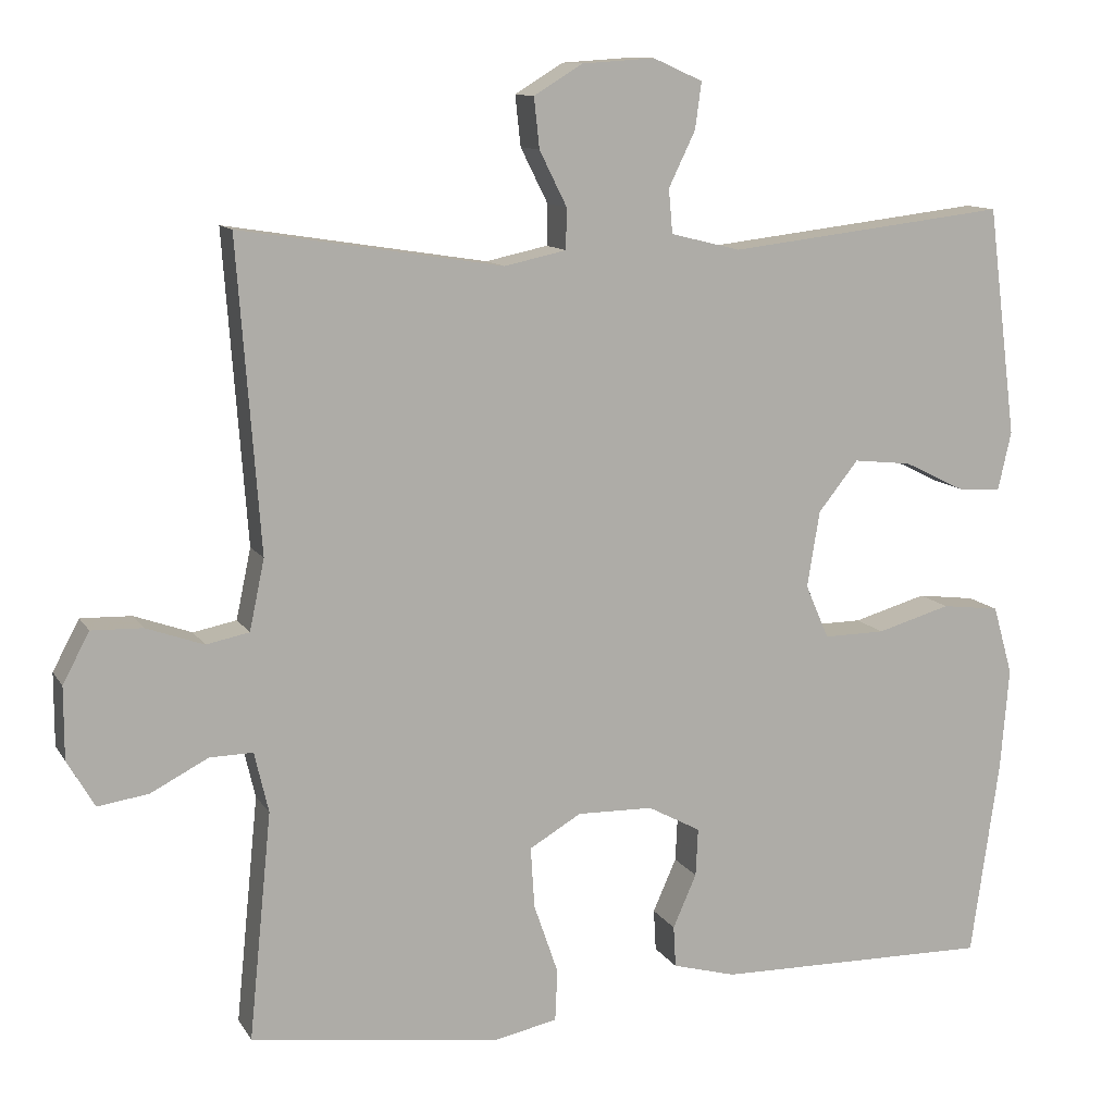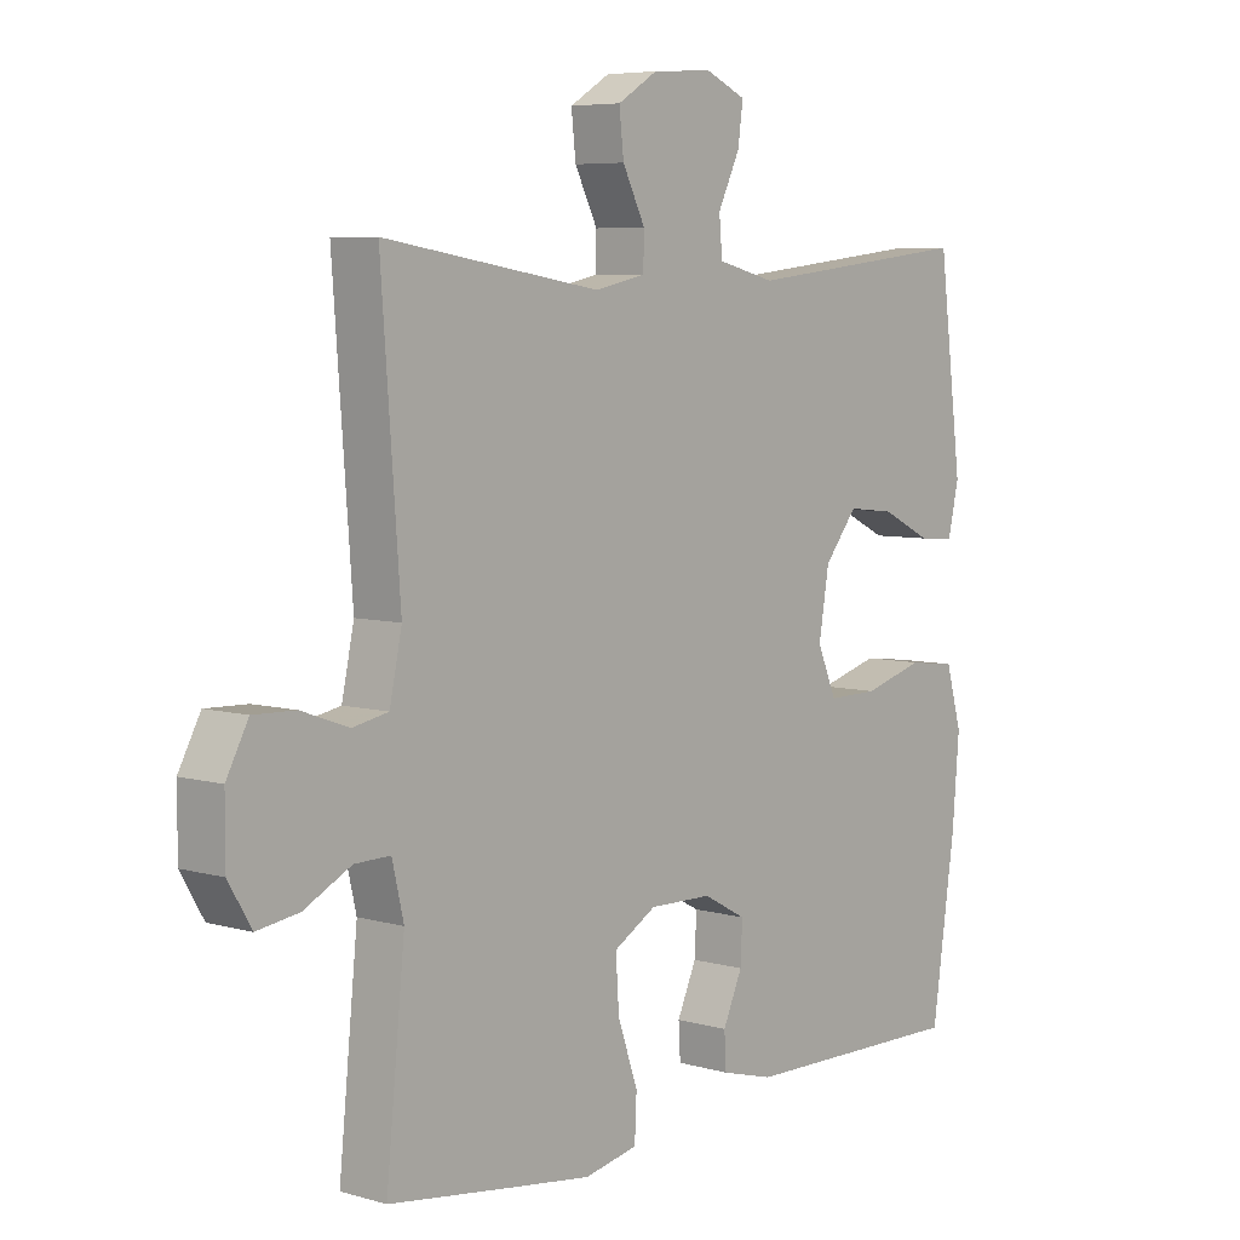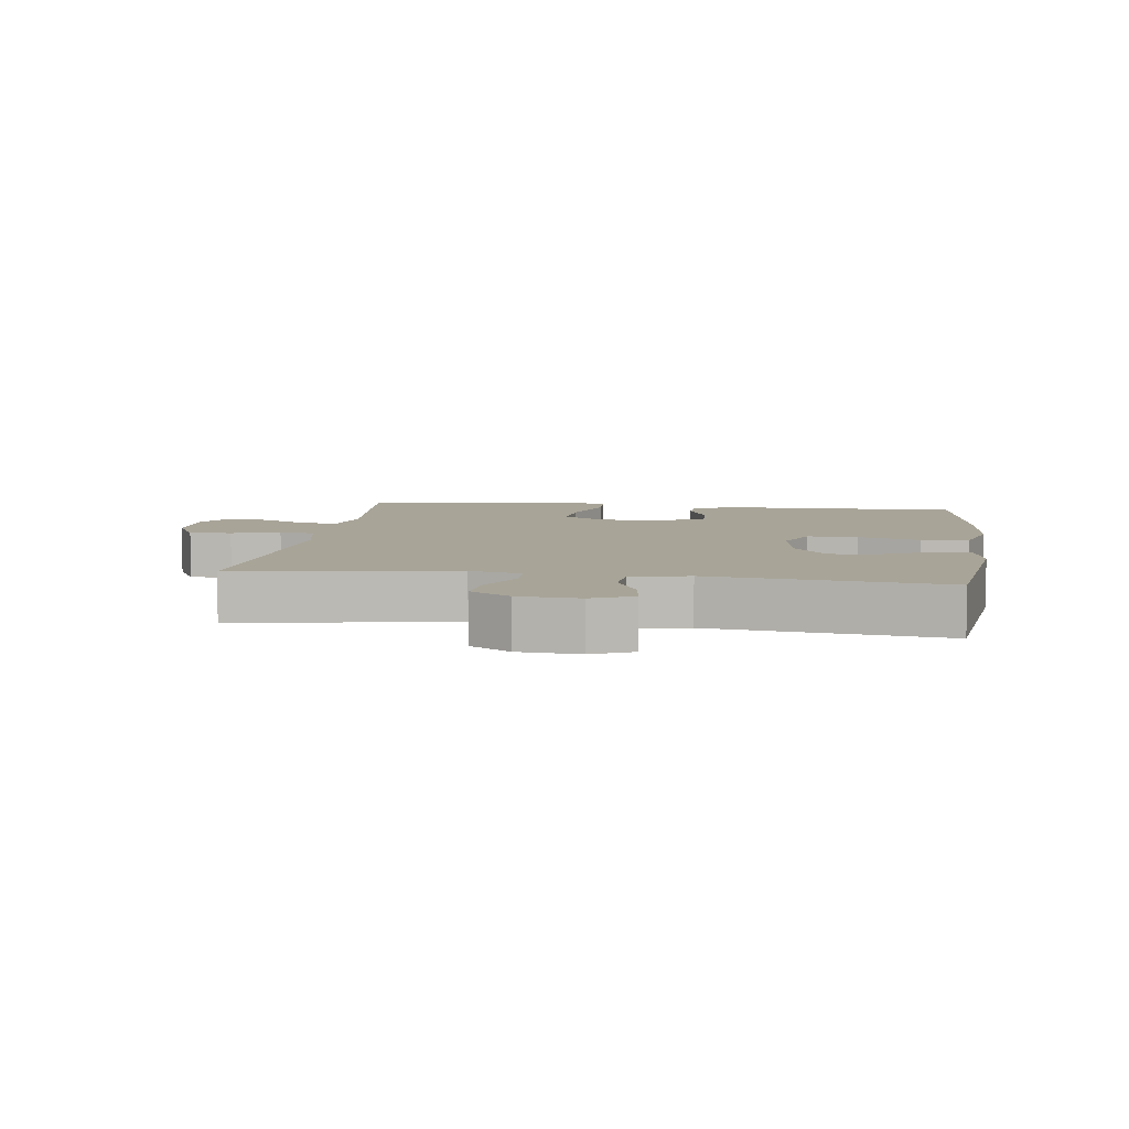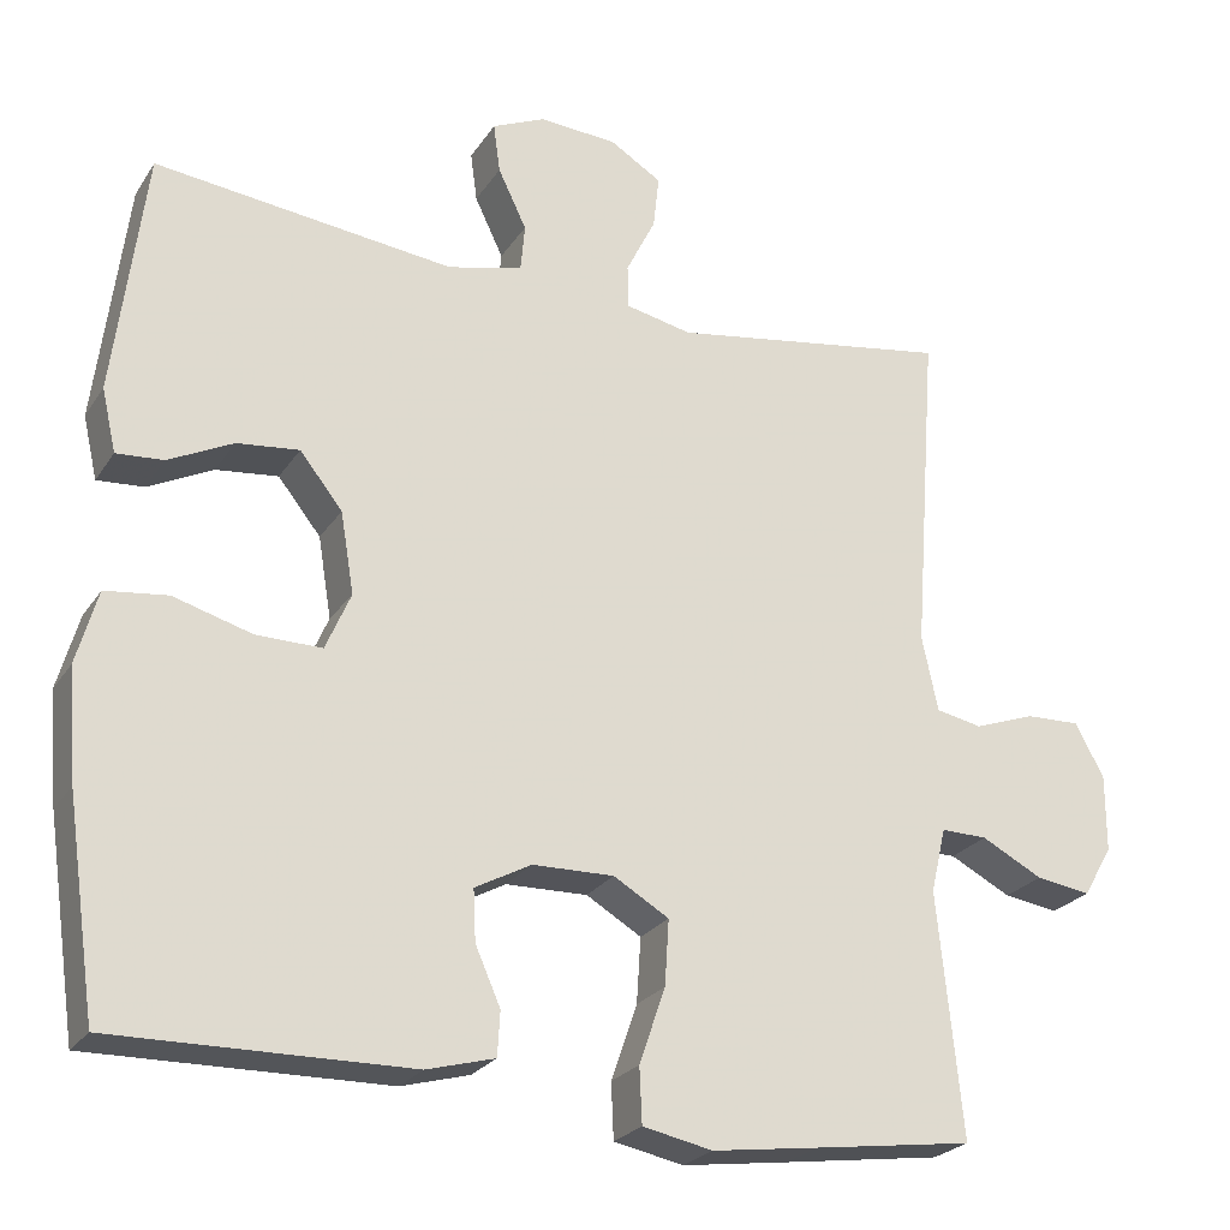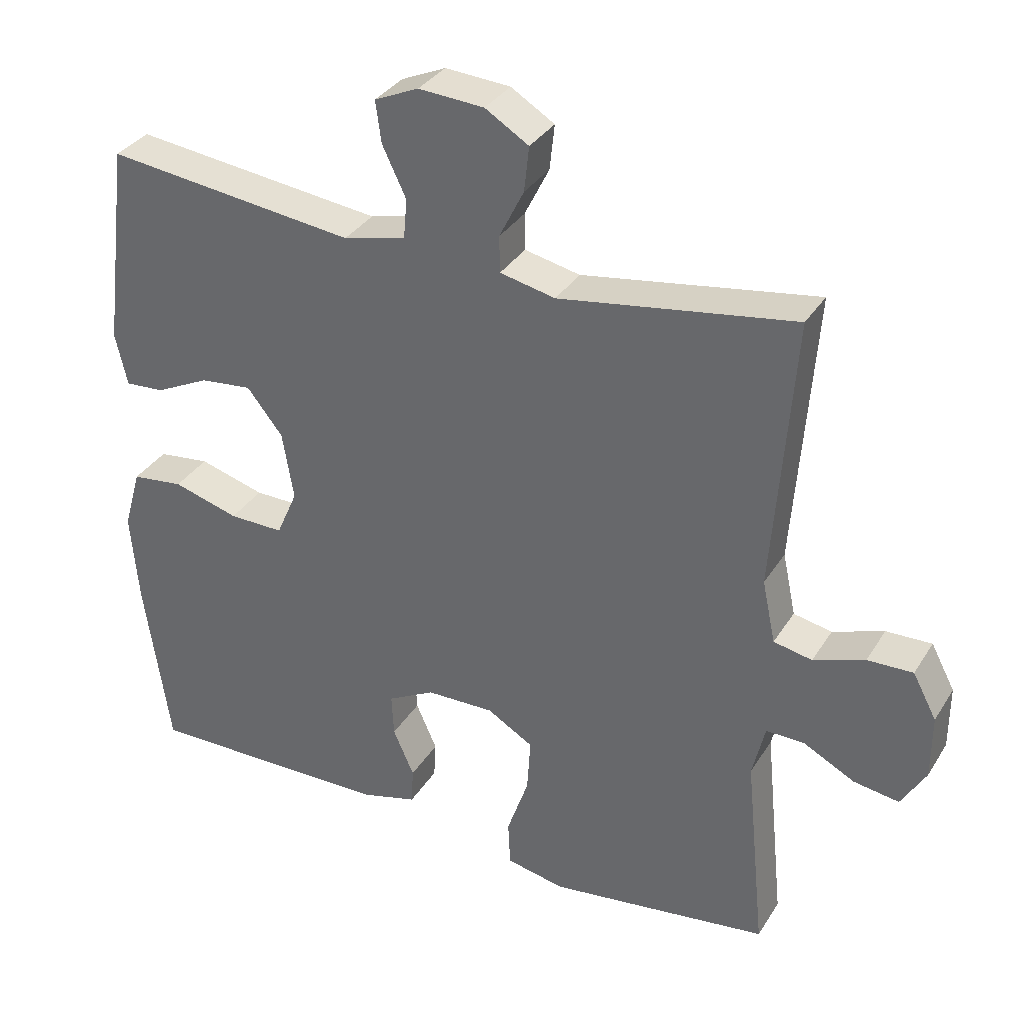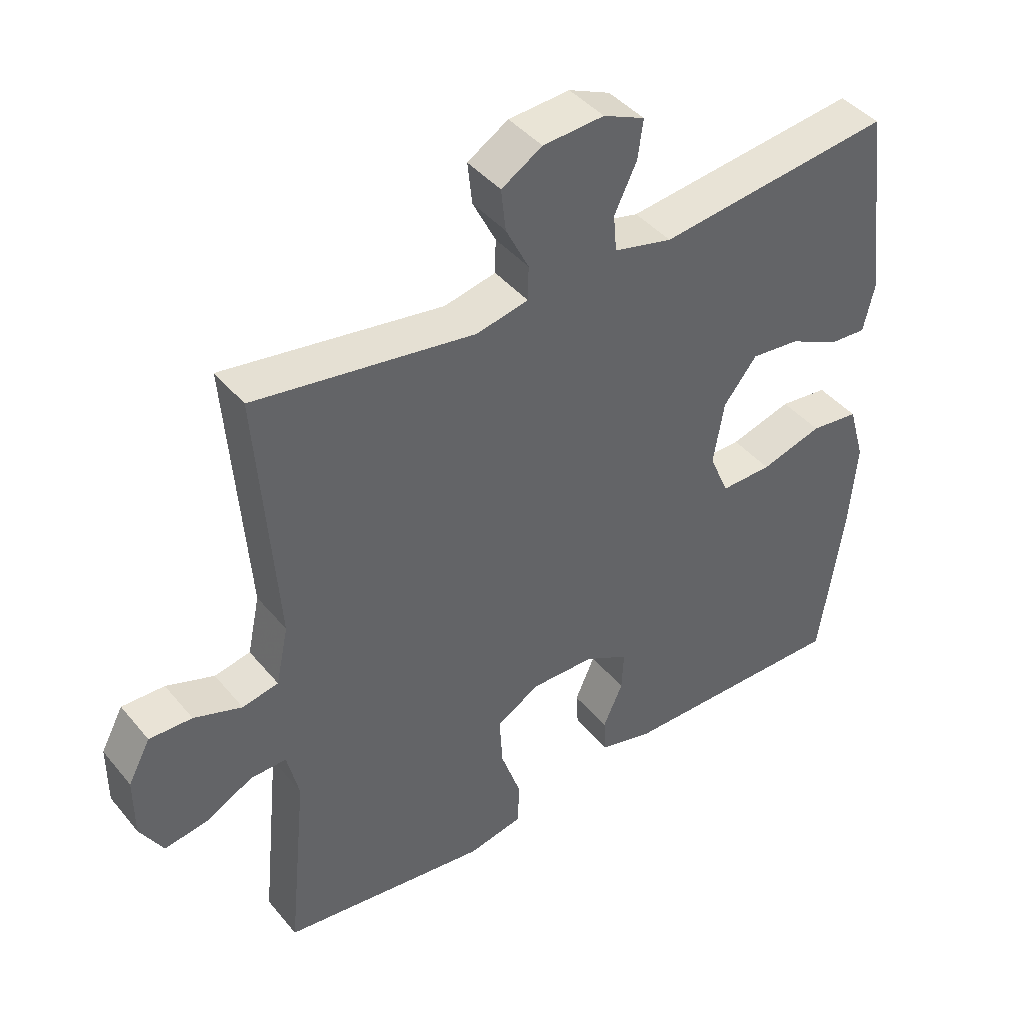
<metadata>
{"format":"obj","ext":"obj","renderer":"f3d","projection":"perspective","resolution":1024,"background":"white","views":[{"elev":11.3,"azim":-19.7,"up":"+Z"},{"elev":6.2,"azim":-49.5,"up":"+Z"},{"elev":7.0,"azim":8.0,"up":"+Y"},{"elev":-24.4,"azim":154.6,"up":"+Z"},{"elev":33.9,"azim":-152.5,"up":"+Z"},{"elev":42.6,"azim":-36.2,"up":"+Z"}]}
</metadata>
<code>
v 0.5 0.07 0.5
v 0.537 0.07 0.207
v 0.52 0.07 0.132
v 0.464 0.07 0.136
v 0.387 0.07 0.174
v 0.313 0.07 0.182
v 0.262 0.07 0.118
v 0.246 0.07 0.021
v 0.276 0.07 -0.048
v 0.354 0.07 -0.047
v 0.448 0.07 -0.02
v 0.522 0.07 -0.029
v 0.547 0.07 -0.117
v 0.536 0.07 -0.249
v 0.5 0.07 -0.5
v 0.148 0.07 -0.495
v 0.067 0.07 -0.473
v 0.064 0.07 -0.42
v 0.094 0.07 -0.352
v 0.097 0.07 -0.291
v 0.03 0.07 -0.255
v -0.067 0.07 -0.253
v -0.133 0.07 -0.292
v -0.128 0.07 -0.37
v -0.097 0.07 -0.46
v -0.1 0.07 -0.526
v -0.183 0.07 -0.543
v -0.31 0.07 -0.526
v -0.5 0.07 -0.5
v -0.471 0.07 -0.21
v -0.489 0.07 -0.133
v -0.544 0.07 -0.134
v -0.617 0.07 -0.172
v -0.682 0.07 -0.182
v -0.717 0.07 -0.122
v -0.717 0.07 -0.03
v -0.683 0.07 0.034
v -0.618 0.07 0.032
v -0.545 0.07 0.006
v -0.49 0.07 0.017
v -0.471 0.07 0.107
v -0.5 0.07 0.5
v -0.165 0.07 0.447
v -0.086 0.07 0.464
v -0.085 0.07 0.516
v -0.12 0.07 0.586
v -0.127 0.07 0.65
v -0.065 0.07 0.688
v 0.028 0.07 0.694
v 0.091 0.07 0.666
v 0.083 0.07 0.607
v 0.049 0.07 0.536
v 0.054 0.07 0.48
v 0.143 0.07 0.458
v 0.5 0 0.5
v 0.537 0 0.207
v 0.52 0 0.132
v 0.464 0 0.136
v 0.387 0 0.174
v 0.313 0 0.182
v 0.262 0 0.118
v 0.246 0 0.021
v 0.276 0 -0.048
v 0.354 0 -0.047
v 0.448 0 -0.02
v 0.522 0 -0.029
v 0.547 0 -0.117
v 0.536 0 -0.249
v 0.5 0 -0.5
v 0.148 0 -0.495
v 0.067 0 -0.473
v 0.064 0 -0.42
v 0.094 0 -0.352
v 0.097 0 -0.291
v 0.03 0 -0.255
v -0.067 0 -0.253
v -0.133 0 -0.292
v -0.128 0 -0.37
v -0.097 0 -0.46
v -0.1 0 -0.526
v -0.183 0 -0.543
v -0.31 0 -0.526
v -0.5 0 -0.5
v -0.471 0 -0.21
v -0.489 0 -0.133
v -0.544 0 -0.134
v -0.617 0 -0.172
v -0.682 0 -0.182
v -0.717 0 -0.122
v -0.717 0 -0.03
v -0.683 0 0.034
v -0.618 0 0.032
v -0.545 0 0.006
v -0.49 0 0.017
v -0.471 0 0.107
v -0.5 0 0.5
v -0.165 0 0.447
v -0.086 0 0.464
v -0.085 0 0.516
v -0.12 0 0.586
v -0.127 0 0.65
v -0.065 0 0.688
v 0.028 0 0.694
v 0.091 0 0.666
v 0.083 0 0.607
v 0.049 0 0.536
v 0.054 0 0.48
v 0.143 0 0.458
f 49 50 51 52
f 49 52 53
f 48 49 53
f 45 46 47 48
f 44 45 48 53
f 43 44 53 54
f 41 42 43
f 40 41 43 54
f 36 37 38 39
f 36 39 40
f 35 36 40
f 32 33 34 35
f 31 32 35 40
f 30 31 40 54
f 24 25 26 27
f 23 24 27 28
f 16 17 18 19
f 16 19 20
f 15 16 20
f 14 15 20 21
f 10 11 12 13
f 9 10 13 14
f 2 3 4 5
f 2 5 6
f 1 2 6
f 54 1 6 7
f 23 28 29 30
f 22 23 30 54
f 9 14 21 22
f 8 9 22
f 7 8 22 54
f 106 105 104 103
f 107 106 103
f 107 103 102
f 102 101 100 99
f 107 102 99 98
f 108 107 98 97
f 97 96 95
f 108 97 95 94
f 93 92 91 90
f 94 93 90
f 94 90 89
f 89 88 87 86
f 94 89 86 85
f 108 94 85 84
f 81 80 79 78
f 82 81 78 77
f 73 72 71 70
f 74 73 70
f 74 70 69
f 75 74 69 68
f 67 66 65 64
f 68 67 64 63
f 59 58 57 56
f 60 59 56
f 60 56 55
f 61 60 55 108
f 84 83 82 77
f 108 84 77 76
f 76 75 68 63
f 76 63 62
f 108 76 62 61
f 1 55 56 2
f 2 56 57 3
f 3 57 58 4
f 4 58 59 5
f 5 59 60 6
f 6 60 61 7
f 7 61 62 8
f 8 62 63 9
f 9 63 64 10
f 10 64 65 11
f 11 65 66 12
f 12 66 67 13
f 13 67 68 14
f 14 68 69 15
f 15 69 70 16
f 16 70 71 17
f 17 71 72 18
f 18 72 73 19
f 19 73 74 20
f 20 74 75 21
f 21 75 76 22
f 22 76 77 23
f 23 77 78 24
f 24 78 79 25
f 25 79 80 26
f 26 80 81 27
f 27 81 82 28
f 28 82 83 29
f 29 83 84 30
f 30 84 85 31
f 31 85 86 32
f 32 86 87 33
f 33 87 88 34
f 34 88 89 35
f 35 89 90 36
f 36 90 91 37
f 37 91 92 38
f 38 92 93 39
f 39 93 94 40
f 40 94 95 41
f 41 95 96 42
f 42 96 97 43
f 43 97 98 44
f 44 98 99 45
f 45 99 100 46
f 46 100 101 47
f 47 101 102 48
f 48 102 103 49
f 49 103 104 50
f 50 104 105 51
f 51 105 106 52
f 52 106 107 53
f 53 107 108 54
f 54 108 55 1

</code>
